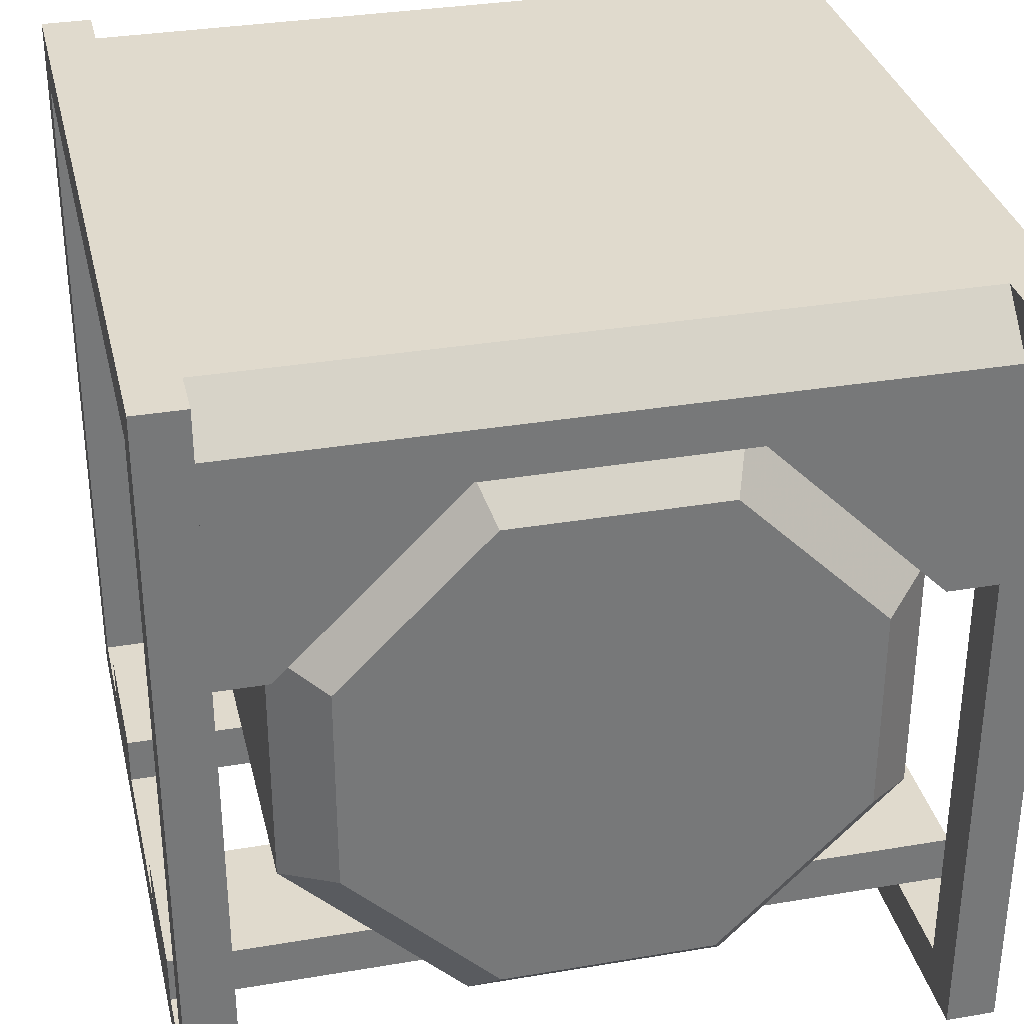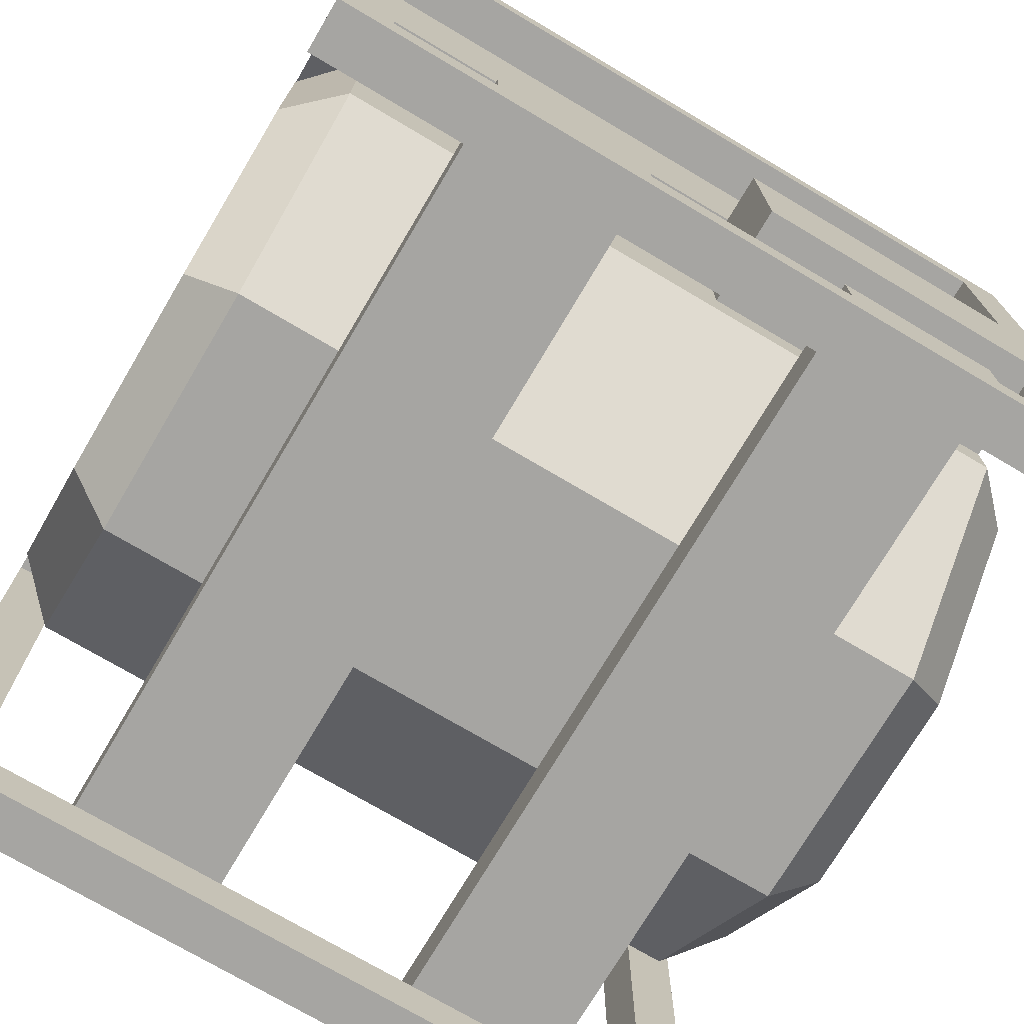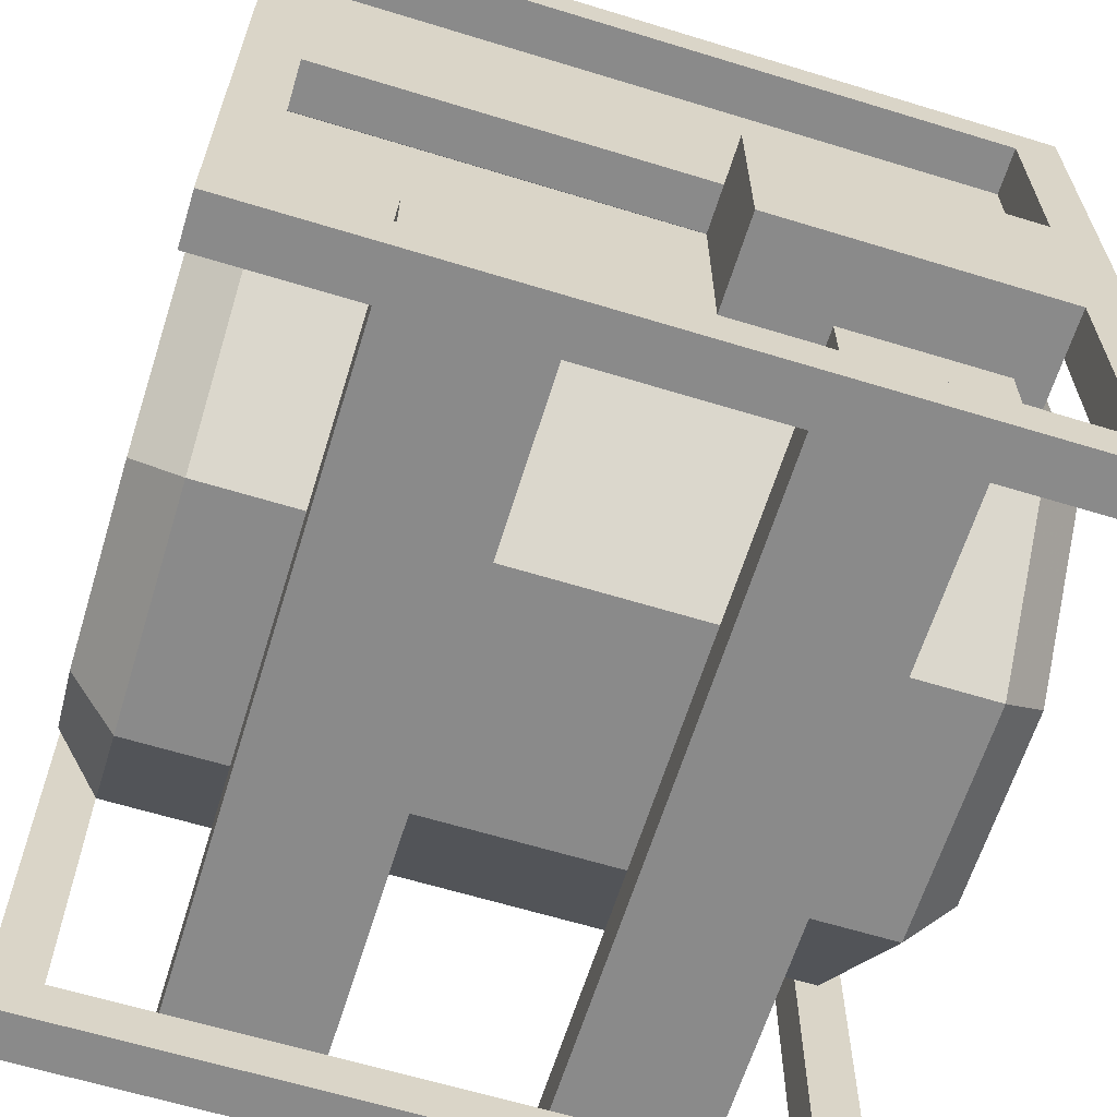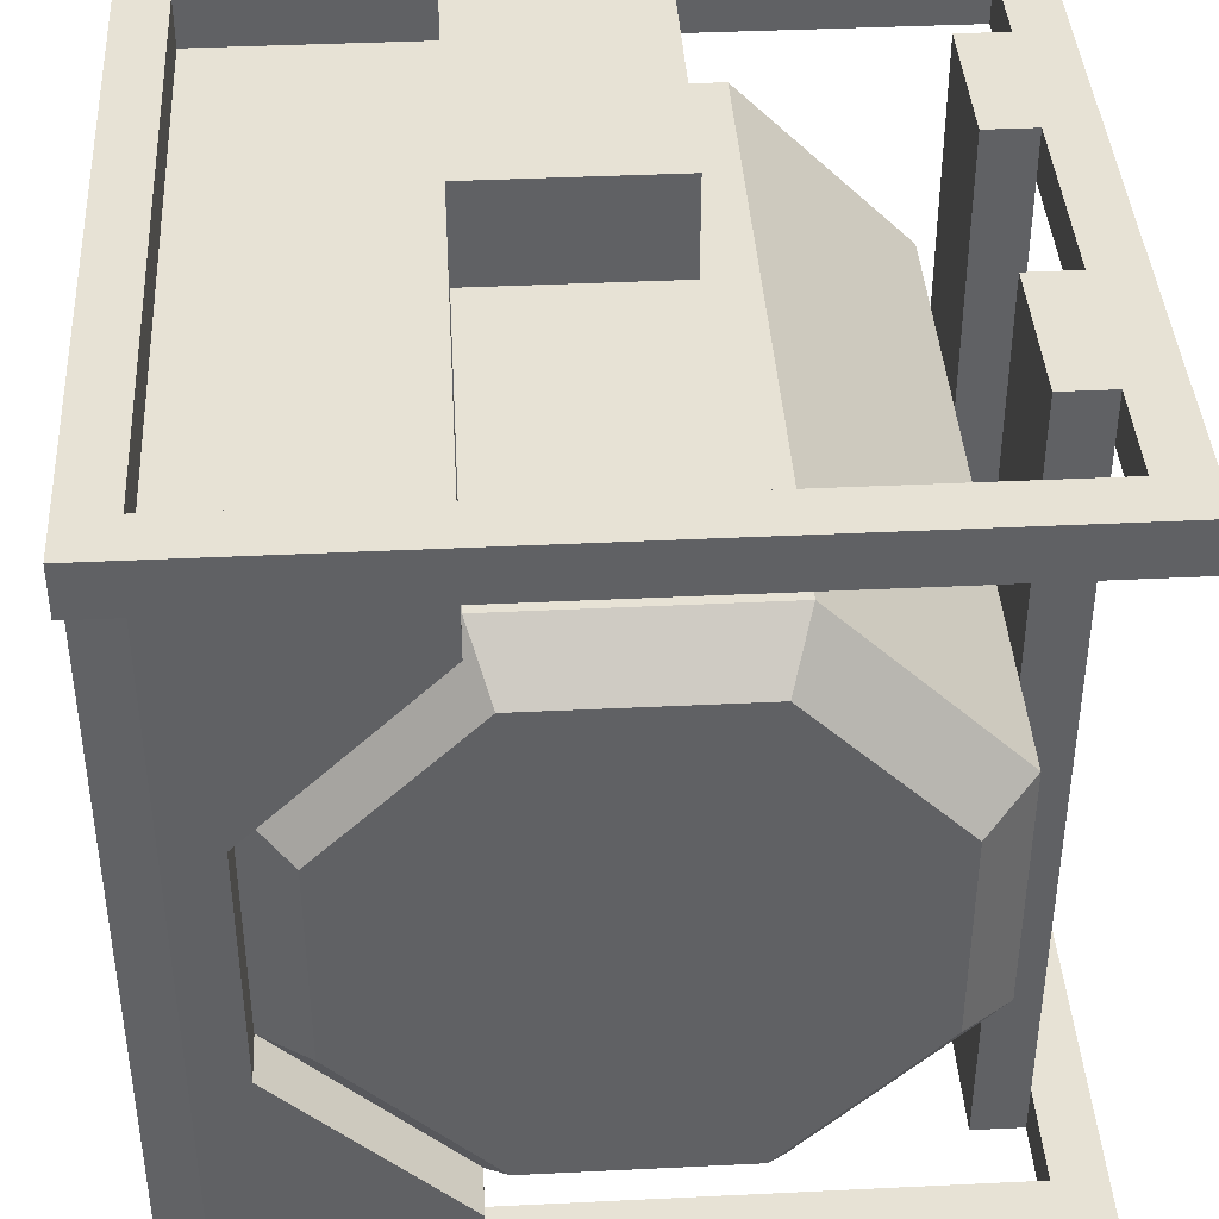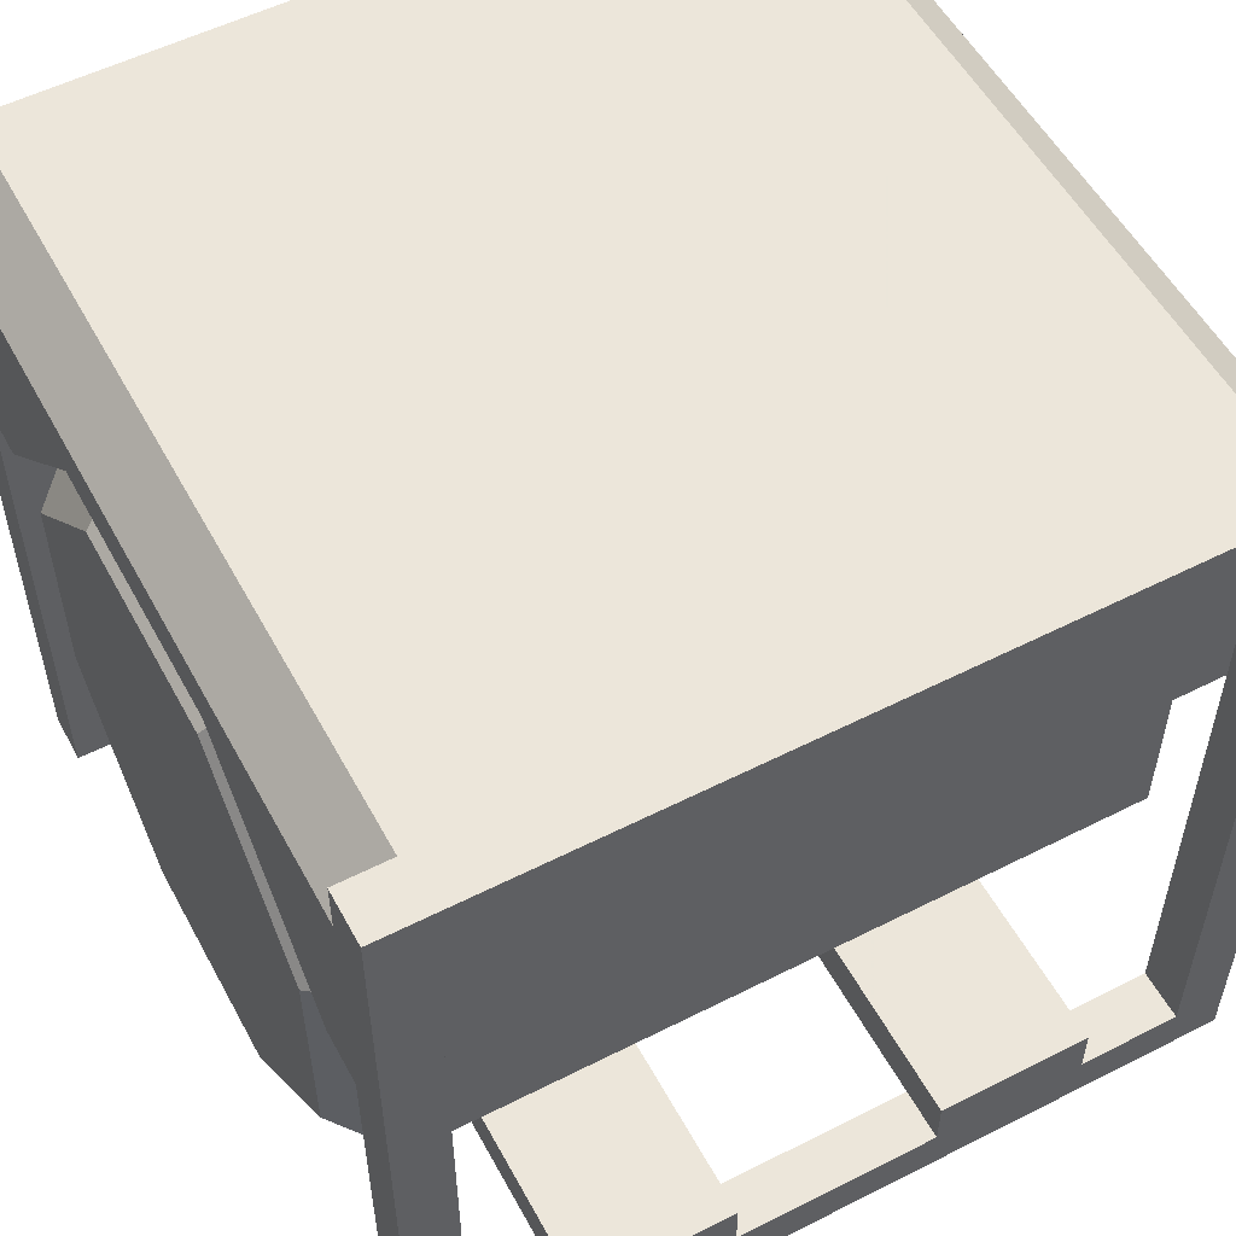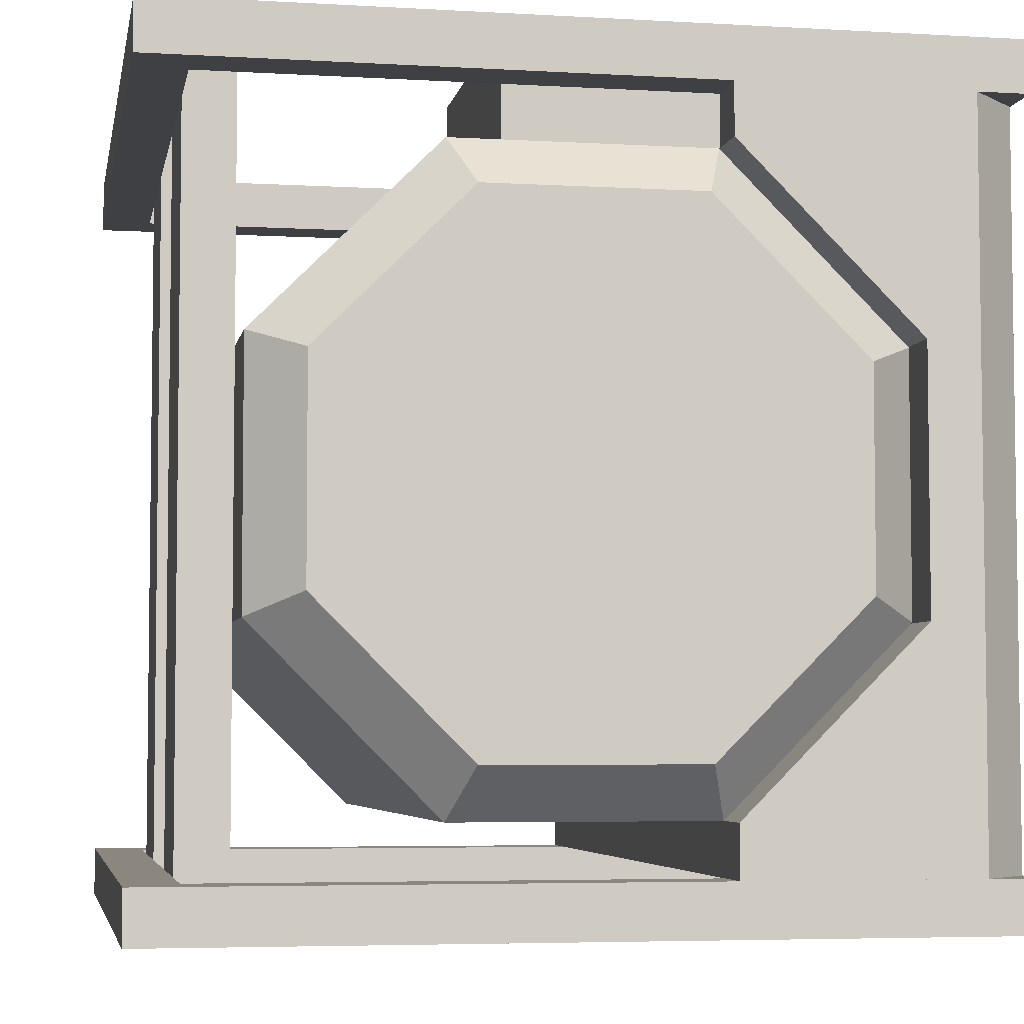
<metadata>
{"format":"obj","ext":"obj","renderer":"f3d","projection":"perspective","resolution":1024,"background":"white","views":[{"elev":33.0,"azim":-103.1,"up":"+Y"},{"elev":-73.8,"azim":-30.6,"up":"+Y"},{"elev":-63.4,"azim":-17.2,"up":"+Y"},{"elev":40.4,"azim":-93.4,"up":"+Z"},{"elev":54.6,"azim":151.8,"up":"+Y"},{"elev":-4.9,"azim":79.5,"up":"+Z"}]}
</metadata>
<code>
v  16 5.929 -13
v  16 10.07 -13
v  16 13 -10.07
v  16 3 -10.07
v  16 3 -5.929
v  16 13 -5.929
v  16 10.07 -3
v  16 5.929 -3
v  0 13 -10.07
v  0 10.07 -13
v  0 5.929 -13
v  0 3 -10.07
v  0 3 -5.929
v  0 13 -5.929
v  0 5.929 -3
v  0 10.07 -3
v  1 10.48 -14
v  1 5.515 -14
v  1 2 -10.48
v  1 2 -5.515
v  1 5.515 -2
v  1 10.48 -2
v  1 14 -5.515
v  1 14 -10.48
v  15 5.515 -14
v  15 10.48 -14
v  15 14 -10.48
v  15 14 -5.515
v  15 10.48 -2
v  15 5.515 -2
v  15 2 -5.515
v  15 2 -10.48
g Gen
f 1 2 3
f 4 1 3
f 5 4 3
f 5 3 6
f 5 6 7
f 5 7 8
f 9 10 11
f 9 11 12
f 9 12 13
f 14 9 13
f 14 13 15
f 14 15 16
f 17 18 11
f 11 10 17
f 11 18 19
f 19 12 11
f 13 12 19
f 19 20 13
f 15 13 20
f 20 21 15
f 16 15 21
f 21 22 16
f 23 14 16
f 16 22 23
f 24 9 14
f 14 23 24
f 24 17 10
f 10 9 24
f 25 26 2
f 2 1 25
f 2 26 27
f 27 3 2
f 6 3 27
f 27 28 6
f 7 6 28
f 28 29 7
f 8 7 29
f 29 30 8
f 31 5 8
f 8 30 31
f 4 5 31
f 31 32 4
f 32 25 1
f 1 4 32
f 32 31 20
f 20 19 32
f 17 26 25
f 25 18 17
f 18 25 32
f 32 19 18
f 30 29 22
f 22 21 30
f 31 30 21
f 21 20 31
v  13 16 -1
v  15 16 -1
v  15 16 -15
v  1 16 -15
v  1 16 -1
v  0 15 -15
v  0 10.5 -15
v  0 10.5 -14
v  0 14 -10.5
v  0 14 -5.5
v  0 15 -1
v  0 10.5 -2
v  0 10.5 -1
v  16 15 -15
v  16 10.5 -15
v  16 10.5 -14
v  16 14 -10.5
v  16 14 -5.5
v  16 15 -1
v  16 10.5 -2
v  16 10.5 -1
g Tank
f 33 34 35
f 33 35 36
f 33 36 37
f 38 39 40
f 38 40 41
f 38 41 42
f 43 38 42
f 42 44 45
f 43 42 45
f 36 35 46
f 38 36 46
f 38 46 47
f 38 47 39
f 48 47 46
f 49 48 46
f 50 49 46
f 50 46 51
f 52 50 51
f 52 51 53
f 52 53 45
f 45 44 52
f 48 49 41
f 41 40 48
f 49 50 42
f 42 41 49
f 50 52 44
f 44 42 50
f 47 48 40
f 40 39 47
f 34 33 37
f 34 37 43
f 51 34 43
f 51 43 45
f 51 45 53
f 46 35 34
f 34 51 46
f 36 38 43
f 43 37 36
v  15 10.5 -0
v  9 10.5 -0
v  9 6.5 -0
v  15 6.5 -0
v  15 10.5 -2
v  9 10.5 -2
v  15 6.5 -2
v  9 6.5 -2
g Box
f 54 55 56
f 56 57 54
f 54 58 59
f 59 55 54
f 59 58 60
f 60 61 59
f 60 58 54
f 54 57 60
f 60 57 56
f 56 61 60
f 59 61 56
f 56 55 59
v  15 15 -1
v  15 1 -1
v  15 1 -0
v  15 15 -0
v  16 16 -0
v  0 16 -0
v  1 15 -0
v  16 0 -0
v  0 0 -0
v  1 1 -0
v  1 1 -1
v  1 15 -1
v  16 0 -1
v  0 0 -1
v  16 16 -1
v  0 16 -1
v  6 2 -0
v  3 2 -0
v  3 1 -0
v  6 1 -0
v  3 2 -16
v  6 2 -16
v  6 1 -16
v  3 1 -16
v  13 2 -0
v  10 2 -0
v  10 1 -0
v  13 1 -0
v  10 2 -16
v  13 2 -16
v  13 1 -16
v  10 1 -16
v  15 15 -16
v  15 1 -16
v  15 1 -15
v  15 15 -15
v  16 16 -15
v  0 16 -15
v  1 15 -15
v  16 0 -15
v  0 0 -15
v  1 1 -15
v  1 1 -16
v  1 15 -16
v  16 0 -16
v  0 0 -16
v  16 16 -16
v  0 16 -16
g Frame
f 62 63 64
f 64 65 62
f 66 67 68
f 66 68 65
f 66 65 64
f 69 66 64
f 70 69 64
f 70 64 71
f 71 68 67
f 70 71 67
f 64 63 72
f 72 71 64
f 72 73 68
f 68 71 72
f 62 65 68
f 68 73 62
f 74 69 70
f 70 75 74
f 74 76 66
f 66 69 74
f 66 76 77
f 77 67 66
f 77 75 70
f 70 67 77
f 77 76 62
f 77 62 73
f 77 73 72
f 75 77 72
f 74 75 72
f 74 72 63
f 63 62 76
f 74 63 76
f 78 79 80
f 80 81 78
f 82 83 84
f 84 85 82
f 84 81 80
f 80 85 84
f 84 83 78
f 78 81 84
f 78 83 82
f 82 79 78
f 82 85 80
f 80 79 82
f 86 87 88
f 88 89 86
f 90 91 92
f 92 93 90
f 92 89 88
f 88 93 92
f 92 91 86
f 86 89 92
f 86 91 90
f 90 87 86
f 90 93 88
f 88 87 90
f 94 95 96
f 96 97 94
f 98 99 100
f 98 100 97
f 98 97 96
f 101 98 96
f 102 101 96
f 102 96 103
f 103 100 99
f 102 103 99
f 96 95 104
f 104 103 96
f 104 105 100
f 100 103 104
f 94 97 100
f 100 105 94
f 106 101 102
f 102 107 106
f 106 108 98
f 98 101 106
f 98 108 109
f 109 99 98
f 109 107 102
f 102 99 109
f 109 108 94
f 109 94 105
f 109 105 104
f 107 109 104
f 106 107 104
f 106 104 95
f 95 94 108
f 106 95 108

</code>
